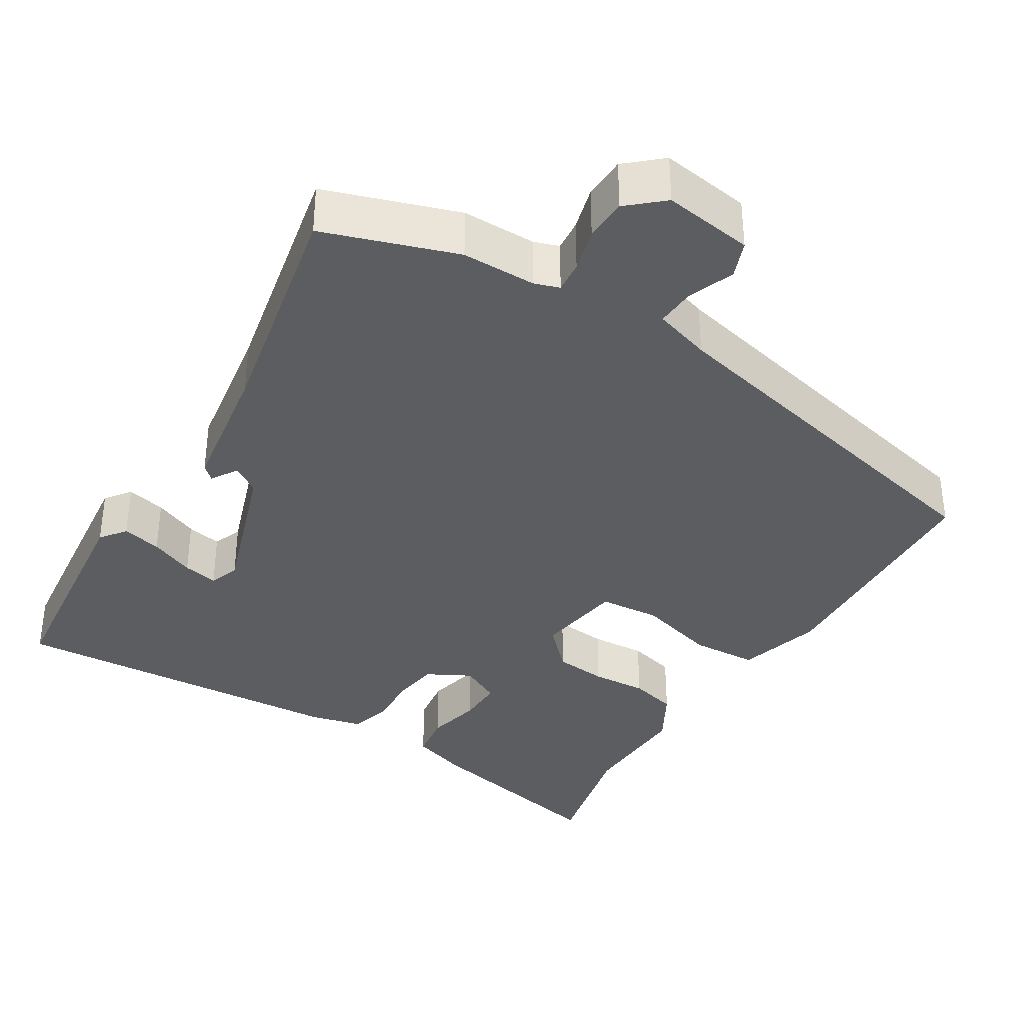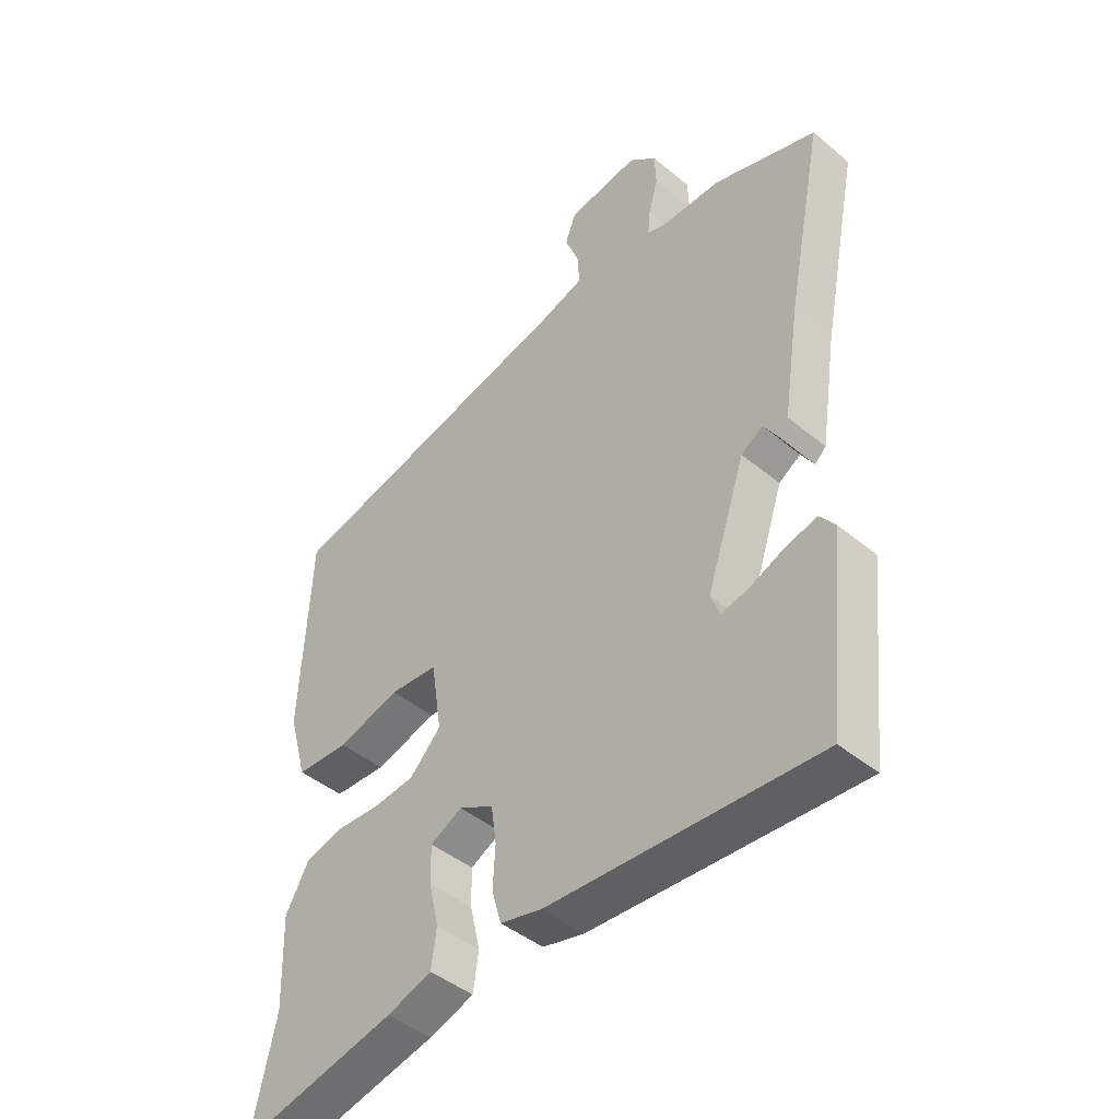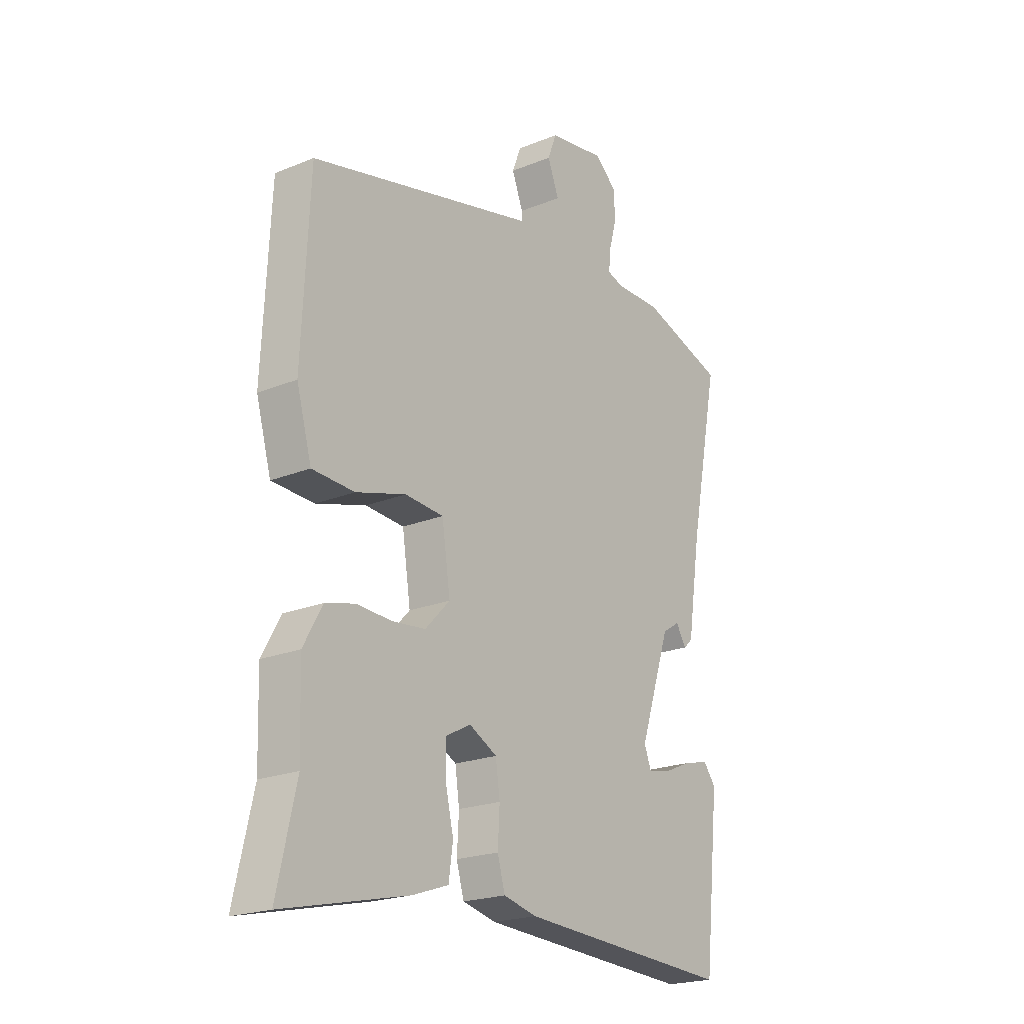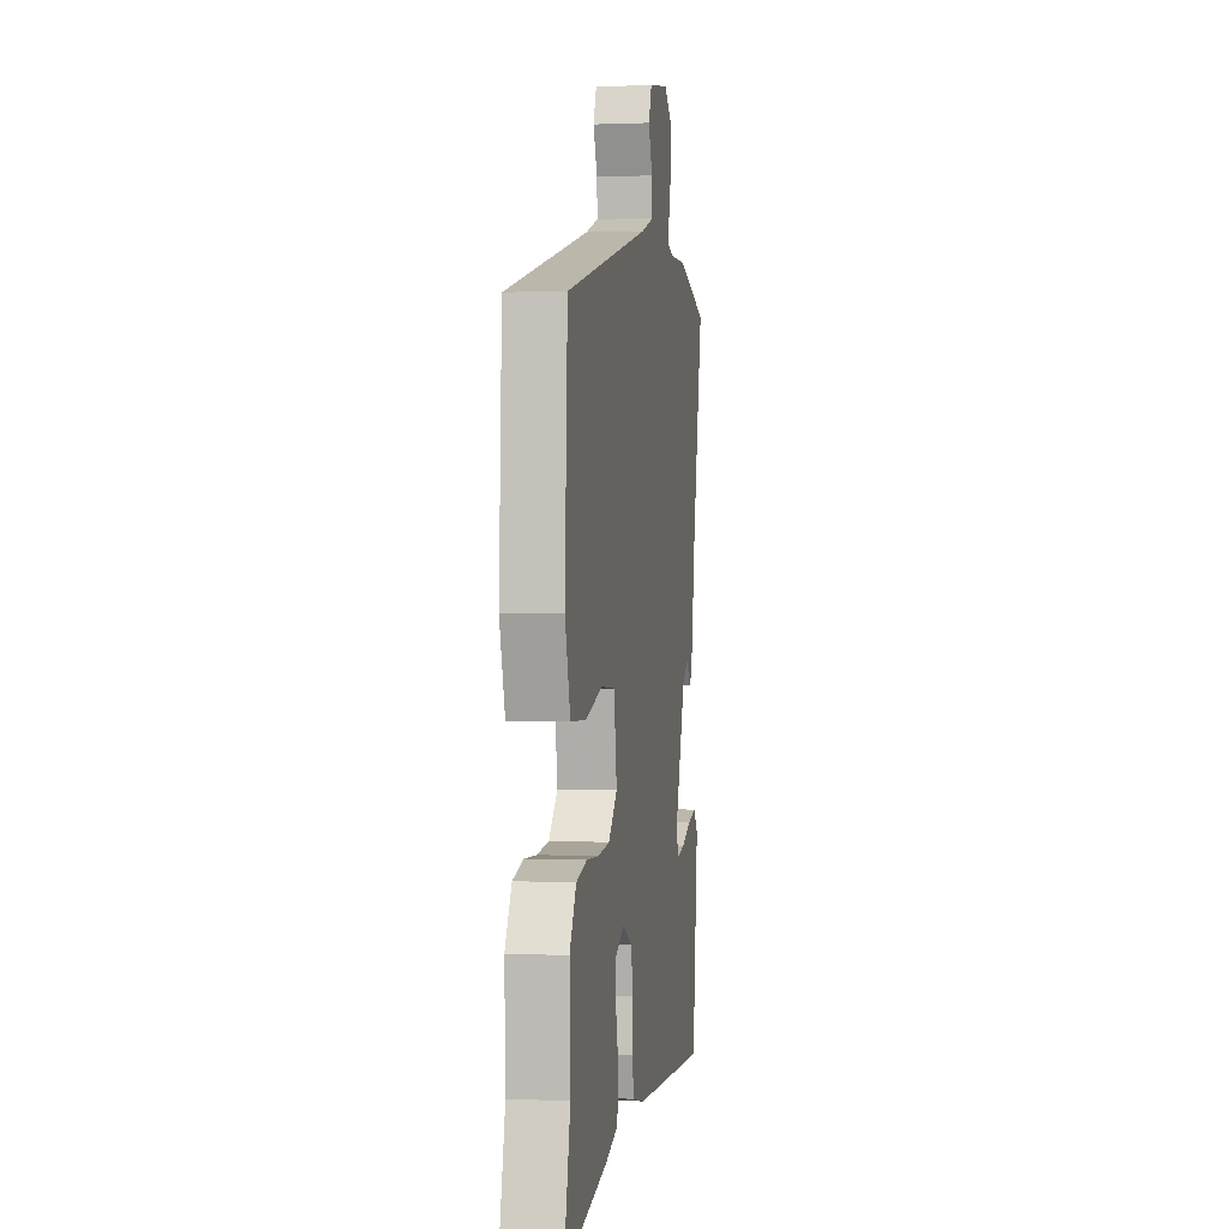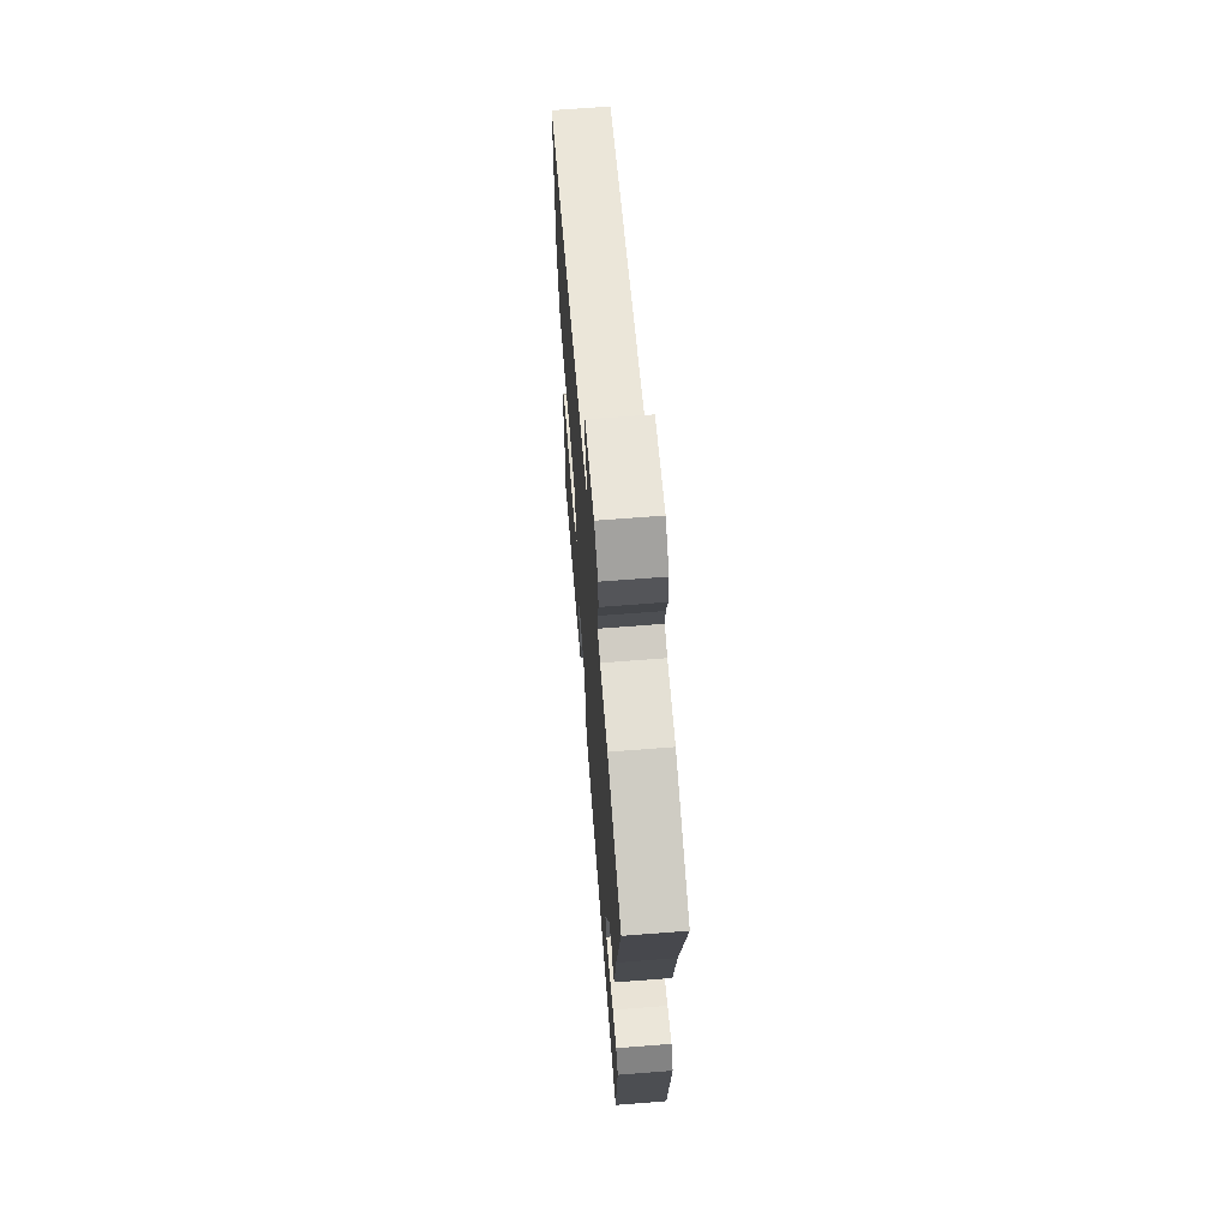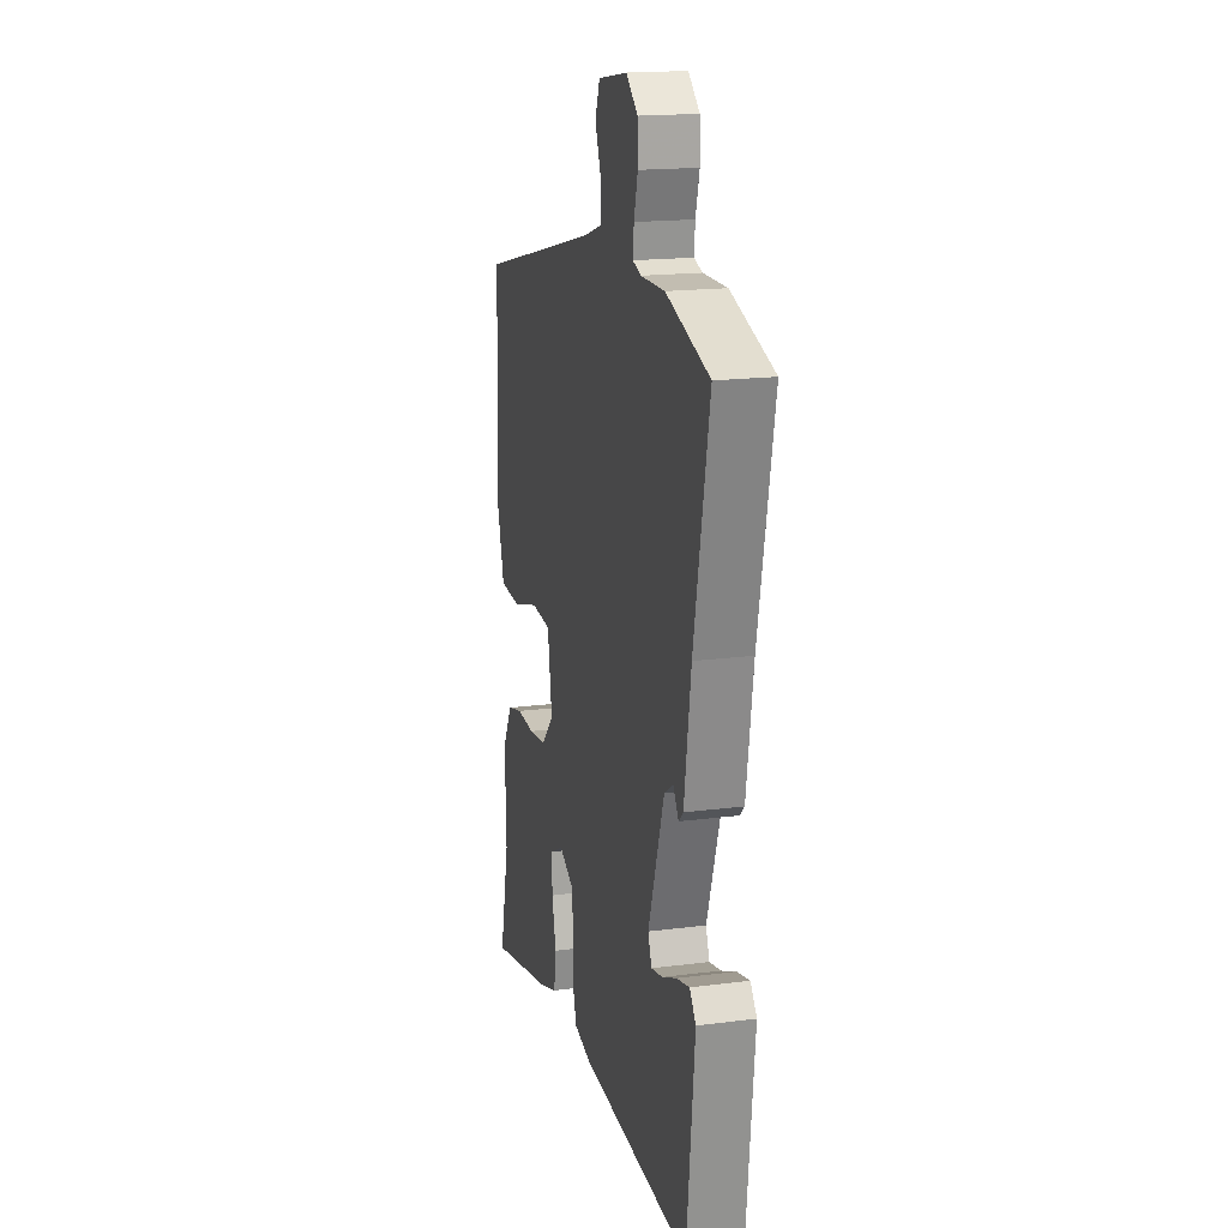
<metadata>
{"format":"obj","ext":"obj","renderer":"f3d","projection":"perspective","resolution":1024,"background":"white","views":[{"elev":-36.0,"azim":-31.3,"up":"+Y"},{"elev":-44.4,"azim":-134.0,"up":"+Z"},{"elev":-21.2,"azim":126.0,"up":"+Z"},{"elev":1.3,"azim":99.5,"up":"+Z"},{"elev":66.7,"azim":-94.5,"up":"+Z"},{"elev":17.5,"azim":-104.4,"up":"+Z"}]}
</metadata>
<code>
v 0.498 0.07 0.425
v 0.514 0.07 0.089
v 0.482 0.07 -0.025
v 0.392 0.07 -0.029
v 0.286 0.07 0.002
v 0.204 0.07 -0.004
v 0.186 0.07 -0.123
v 0.239 0.07 -0.178
v 0.31 0.07 -0.186
v 0.384 0.07 -0.182
v 0.448 0.07 -0.199
v 0.488 0.07 -0.271
v 0.483 0.07 -0.426
v 0.523 0.07 -0.603
v 0.258 0.07 -0.542
v 0.182 0.07 -0.516
v 0.173 0.07 -0.453
v 0.19 0.07 -0.379
v 0.191 0.07 -0.316
v 0.137 0.07 -0.288
v 0.078 0.07 -0.319
v 0.069 0.07 -0.382
v 0.073 0.07 -0.453
v 0.057 0.07 -0.509
v -0.014 0.07 -0.526
v -0.472 0.07 -0.551
v -0.505 0.07 -0.242
v -0.479 0.07 -0.208
v -0.426 0.07 -0.221
v -0.366 0.07 -0.247
v -0.319 0.07 -0.257
v -0.304 0.07 -0.217
v -0.37 0.07 -0.02
v -0.407 0.07 0.004
v -0.429 0.07 -0.031
v -0.448 0.07 -0.013
v -0.476 0.07 0.17
v -0.539 0.07 0.487
v -0.361 0.07 0.545
v -0.262 0.07 0.544
v -0.228 0.07 0.555
v -0.232 0.07 0.598
v -0.248 0.07 0.657
v -0.246 0.07 0.715
v -0.199 0.07 0.756
v -0.078 0.07 0.737
v -0.059 0.07 0.687
v -0.083 0.07 0.625
v -0.086 0.07 0.572
v -0.009 0.07 0.547
v 0.498 0 0.425
v 0.514 0 0.089
v 0.482 0 -0.025
v 0.392 0 -0.029
v 0.286 0 0.002
v 0.204 0 -0.004
v 0.186 0 -0.123
v 0.239 0 -0.178
v 0.31 0 -0.186
v 0.384 0 -0.182
v 0.448 0 -0.199
v 0.488 0 -0.271
v 0.483 0 -0.426
v 0.523 0 -0.603
v 0.258 0 -0.542
v 0.182 0 -0.516
v 0.173 0 -0.453
v 0.19 0 -0.379
v 0.191 0 -0.316
v 0.137 0 -0.288
v 0.078 0 -0.319
v 0.069 0 -0.382
v 0.073 0 -0.453
v 0.057 0 -0.509
v -0.014 0 -0.526
v -0.472 0 -0.551
v -0.505 0 -0.242
v -0.479 0 -0.208
v -0.426 0 -0.221
v -0.366 0 -0.247
v -0.319 0 -0.257
v -0.304 0 -0.217
v -0.37 0 -0.02
v -0.407 0 0.004
v -0.429 0 -0.031
v -0.448 0 -0.013
v -0.476 0 0.17
v -0.539 0 0.487
v -0.361 0 0.545
v -0.262 0 0.544
v -0.228 0 0.555
v -0.232 0 0.598
v -0.248 0 0.657
v -0.246 0 0.715
v -0.199 0 0.756
v -0.078 0 0.737
v -0.059 0 0.687
v -0.083 0 0.625
v -0.086 0 0.572
v -0.009 0 0.547
f 45 46 47 48
f 45 48 49
f 42 43 44 45
f 41 42 45 49
f 40 41 49 50
f 37 38 39 40
f 34 35 36 37
f 33 34 37 40
f 32 33 40 50
f 27 28 29 30
f 27 30 31
f 26 27 31
f 25 26 31
f 22 23 24 25
f 21 22 25 31
f 20 21 31 32
f 15 16 17 18
f 13 14 15 18
f 13 18 19
f 12 13 19 20
f 9 10 11 12
f 8 9 12 20
f 2 3 4 5
f 2 5 6
f 1 2 6
f 50 1 6
f 32 50 6 7
f 7 8 20 32
f 98 97 96 95
f 99 98 95
f 95 94 93 92
f 99 95 92 91
f 100 99 91 90
f 90 89 88 87
f 87 86 85 84
f 90 87 84 83
f 100 90 83 82
f 80 79 78 77
f 81 80 77
f 81 77 76
f 81 76 75
f 75 74 73 72
f 81 75 72 71
f 82 81 71 70
f 68 67 66 65
f 68 65 64 63
f 69 68 63
f 70 69 63 62
f 62 61 60 59
f 70 62 59 58
f 55 54 53 52
f 56 55 52
f 56 52 51
f 56 51 100
f 57 56 100 82
f 82 70 58 57
f 1 51 52 2
f 2 52 53 3
f 3 53 54 4
f 4 54 55 5
f 5 55 56 6
f 6 56 57 7
f 7 57 58 8
f 8 58 59 9
f 9 59 60 10
f 10 60 61 11
f 11 61 62 12
f 12 62 63 13
f 13 63 64 14
f 14 64 65 15
f 15 65 66 16
f 16 66 67 17
f 17 67 68 18
f 18 68 69 19
f 19 69 70 20
f 20 70 71 21
f 21 71 72 22
f 22 72 73 23
f 23 73 74 24
f 24 74 75 25
f 25 75 76 26
f 26 76 77 27
f 27 77 78 28
f 28 78 79 29
f 29 79 80 30
f 30 80 81 31
f 31 81 82 32
f 32 82 83 33
f 33 83 84 34
f 34 84 85 35
f 35 85 86 36
f 36 86 87 37
f 37 87 88 38
f 38 88 89 39
f 39 89 90 40
f 40 90 91 41
f 41 91 92 42
f 42 92 93 43
f 43 93 94 44
f 44 94 95 45
f 45 95 96 46
f 46 96 97 47
f 47 97 98 48
f 48 98 99 49
f 49 99 100 50
f 50 100 51 1

</code>
